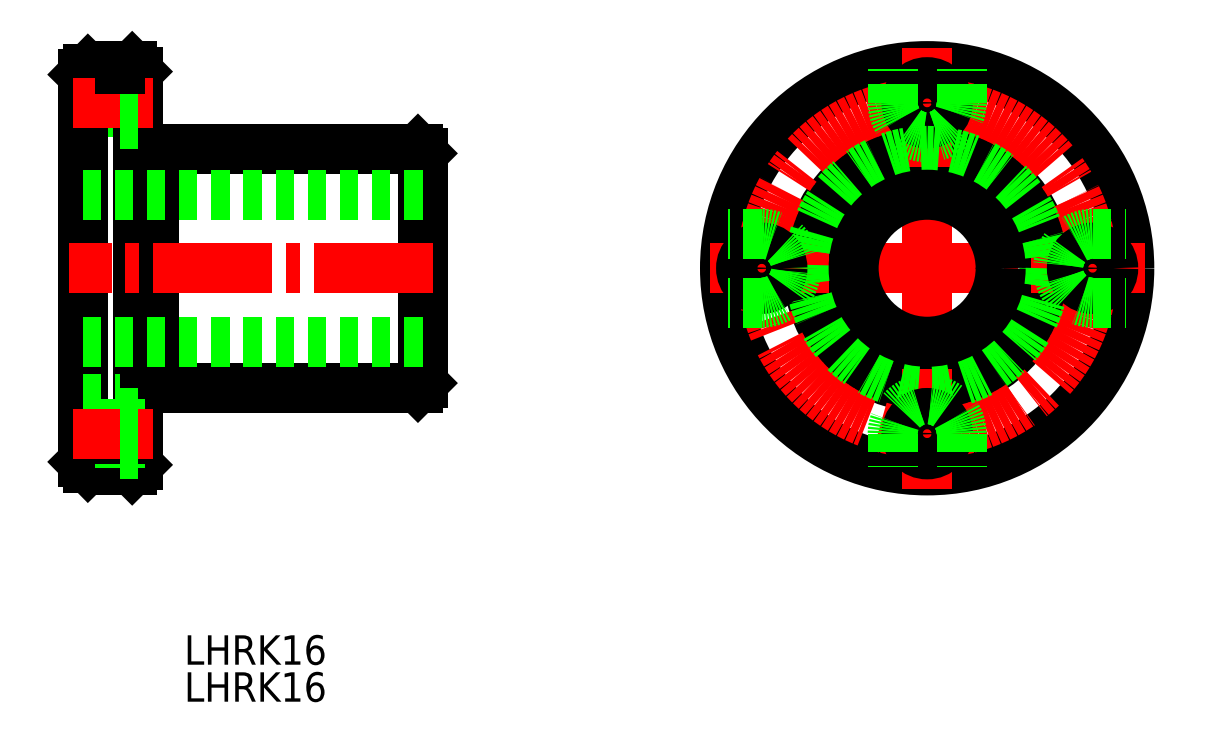
<metadata>
{"format":"dxf","ext":"dxf","renderer":"ezdxf+matplotlib","layout":"modelspace","background":"white","min_lineweight":24,"dpi":150}
</metadata>
<code>
0
SECTION
2
ENTITIES
0
TEXT
8
0
10
401.4
20
224
30
0
40
3.2
1
LHRK16
0
TEXT
8
0
10
401.4
20
228
30
0
40
3.2
1
LHRK16
0
CIRCLE
8
0
10
482.2
20
271.1
30
0
40
22
0
CIRCLE
8
0
10
482.2
20
271.1
30
0
40
13
0
LINE
8
CENTER
10
458.6
20
271.1
30
0
11
505.9
21
271.1
31
0
0
CIRCLE
8
CENTER
10
482.2
20
271.1
30
0
40
18
0
LINE
8
0
10
394.4
20
249.1
30
0
11
394.4
21
249.4
31
0
0
LINE
8
0
10
390.9
20
249.4
30
0
11
394.4
21
249.4
31
0
0
LINE
8
0
10
390.9
20
292.9
30
0
11
394.4
21
292.9
31
0
0
LINE
8
0
10
395.7
20
293.1
30
0
11
394.4
21
293.1
31
0
0
LINE
8
0
10
396.3
20
292.5
30
0
11
395.7
21
293.1
31
0
0
LINE
8
0
10
390.3
20
250
30
0
11
390.9
21
249.4
31
0
0
LINE
8
0
10
390.3
20
267.2
30
0
11
390.3
21
267.2
31
0
0
LINE
8
0
10
390.3
20
285.4
30
0
11
394.4
21
285.4
31
0
0
LINE
8
0
10
394.4
20
285.4
30
0
11
394.4
21
292.9
31
0
0
LINE
8
0
10
396.3
20
292.5
30
0
11
396.3
21
249.7
31
0
0
LINE
8
0
10
390.3
20
292.3
30
0
11
390.9
21
292.9
31
0
0
LINE
8
0
10
390.3
20
250
30
0
11
390.3
21
292.3
31
0
0
LINE
8
0
10
426.8
20
284.1
30
0
11
398.1
21
284.1
31
0
0
LINE
8
0
10
398.1
20
283.9
30
0
11
398.1
21
258.1
31
0
0
LINE
8
0
10
427.3
20
258.6
30
0
11
427.3
21
271.1
31
0
0
LINE
8
0
10
427.3
20
283.6
30
0
11
426.8
21
284.1
31
0
0
LINE
8
0
10
398.1
20
283.9
30
0
11
396.3
21
283.9
31
0
0
LINE
8
0
10
427.3
20
282.7
30
0
11
427.3
21
271.1
31
0
0
LINE
8
0
10
427.3
20
282.7
30
0
11
427.3
21
283.6
31
0
0
LINE
8
0
10
398.1
20
284.1
30
0
11
398.1
21
283.9
31
0
0
LINE
8
0
10
395.7
20
249.1
30
0
11
394.4
21
249.1
31
0
0
LINE
8
0
10
396.3
20
249.7
30
0
11
395.7
21
249.1
31
0
0
LINE
8
0
10
426.8
20
258.1
30
0
11
398.1
21
258.1
31
0
0
LINE
8
0
10
427.3
20
258.6
30
0
11
426.8
21
258.1
31
0
0
LINE
8
0
10
398.1
20
258.4
30
0
11
396.3
21
258.4
31
0
0
LINE
8
CENTER
10
428.5
20
271.1
30
0
11
388.8
21
271.1
31
0
0
LINE
8
CENTER
10
389.3
20
289.1
30
0
11
398
21
289.1
31
0
0
LINE
8
CENTER
10
482.2
20
295.1
30
0
11
482.2
21
247.1
31
0
0
LINE
8
0
10
394.4
20
286.9
30
0
11
396.3
21
286.9
31
0
0
LINE
8
0
10
394.4
20
291.4
30
0
11
396.3
21
291.4
31
0
0
LINE
8
0
10
394.4
20
286.9
30
0
11
396.3
21
286.9
31
0
0
LINE
8
0
10
394.4
20
292.9
30
0
11
394.4
21
293.1
31
0
0
CIRCLE
8
0
10
482.2
20
289.1
30
0
40
2.25
0
ARC
8
0
10
482.2
20
289.1
30
0
40
3.75
50
180
51
4.885e-12
0
LINE
8
0
10
478.5
20
289.1
30
0
11
478.5
21
292.8
31
0
0
LINE
8
0
10
486
20
289.1
30
0
11
486
21
292.8
31
0
0
CIRCLE
8
0
10
482.2
20
271.1
30
0
40
12.77
0
CIRCLE
8
0
10
464.2
20
271.1
30
0
40
2.25
0
ARC
8
0
10
464.2
20
271.1
30
0
40
3.75
50
270
51
90
0
LINE
8
0
10
464.2
20
267.4
30
0
11
460.5
21
267.4
31
0
0
LINE
8
0
10
464.2
20
274.9
30
0
11
460.5
21
274.9
31
0
0
CIRCLE
8
0
10
482.2
20
253.1
30
0
40
2.25
0
ARC
8
0
10
482.2
20
253.1
30
0
40
3.75
50
0
51
180
0
LINE
8
0
10
486
20
253.1
30
0
11
486
21
249.5
31
0
0
LINE
8
0
10
478.5
20
253.1
30
0
11
478.5
21
249.5
31
0
0
CIRCLE
8
0
10
500.2
20
271.1
30
0
40
2.25
0
ARC
8
0
10
500.2
20
271.1
30
0
40
3.75
50
90
51
270
0
LINE
8
0
10
500.2
20
274.9
30
0
11
503.9
21
274.9
31
0
0
LINE
8
0
10
500.2
20
267.4
30
0
11
503.9
21
267.4
31
0
0
LINE
8
0
10
427.3
20
263.1
30
0
11
390.3
21
263.1
31
0
0
LINE
8
0
10
427.3
20
279.1
30
0
11
390.3
21
279.1
31
0
0
CIRCLE
8
0
10
482.2
20
271.1
30
0
40
8
0
LINE
8
0
10
390.3
20
256.9
30
0
11
394.4
21
256.9
31
0
0
LINE
8
0
10
394.4
20
256.9
30
0
11
394.4
21
249.4
31
0
0
LINE
8
CENTER
10
389.3
20
253.1
30
0
11
398
21
253.1
31
0
0
LINE
8
0
10
394.4
20
250.9
30
0
11
396.3
21
250.9
31
0
0
LINE
8
0
10
394.4
20
255.4
30
0
11
396.3
21
255.4
31
0
0
VIEWPORT
8
0
10
5.614
20
3.902
30
0
40
9.313
41
6.293
68
     1
69
     1
0
VIEWPORT
8
0
10
5.614
20
3.902
30
0
40
8.982
41
6.243
68
     2
69
     2
0
ENDSEC
0
EOF

</code>
